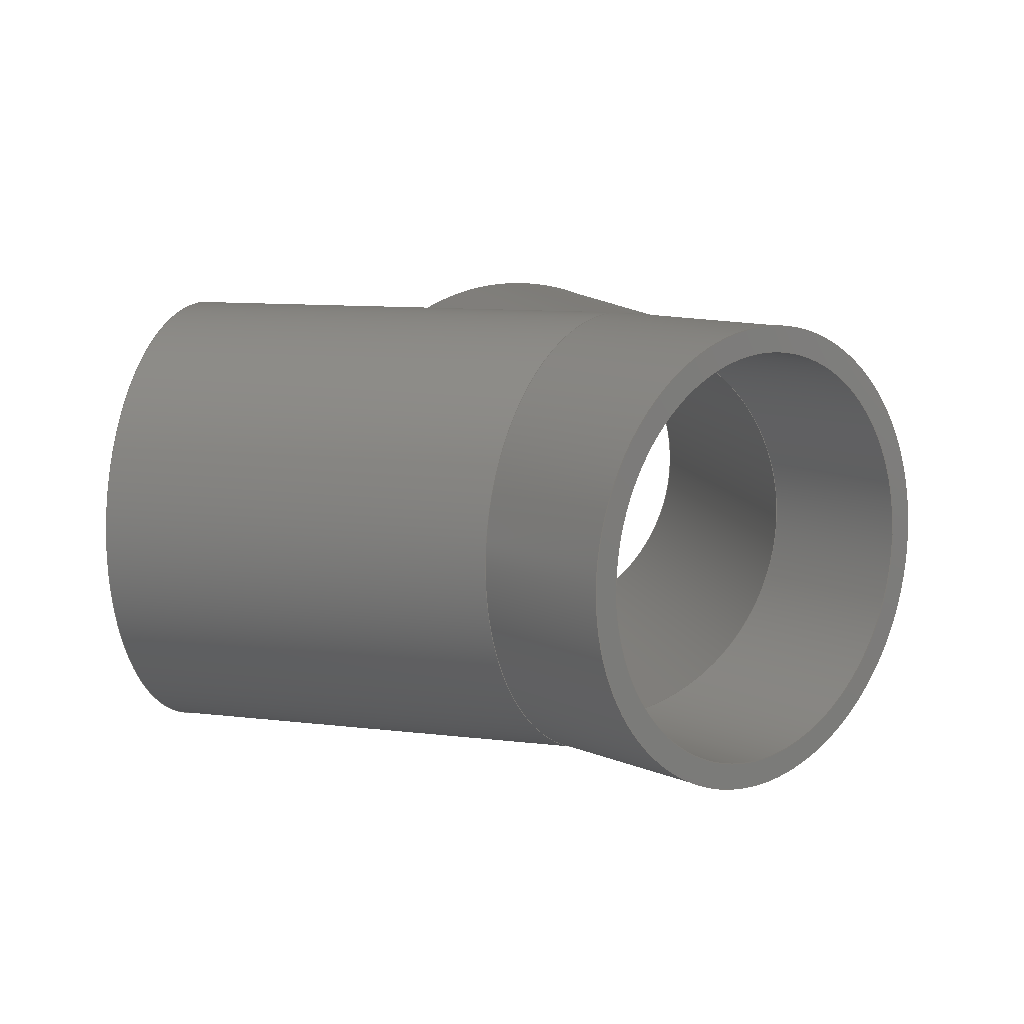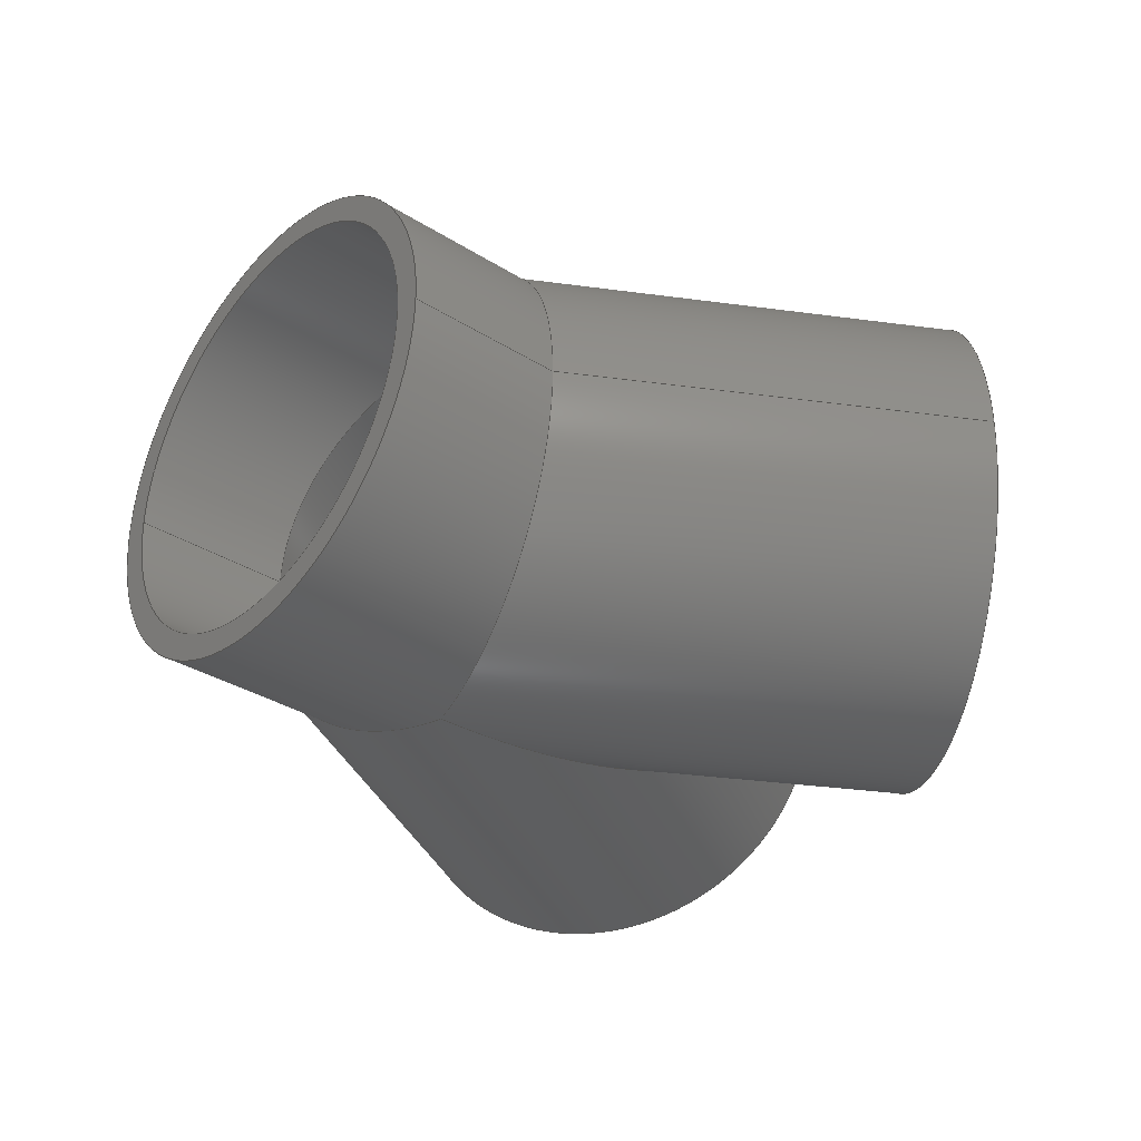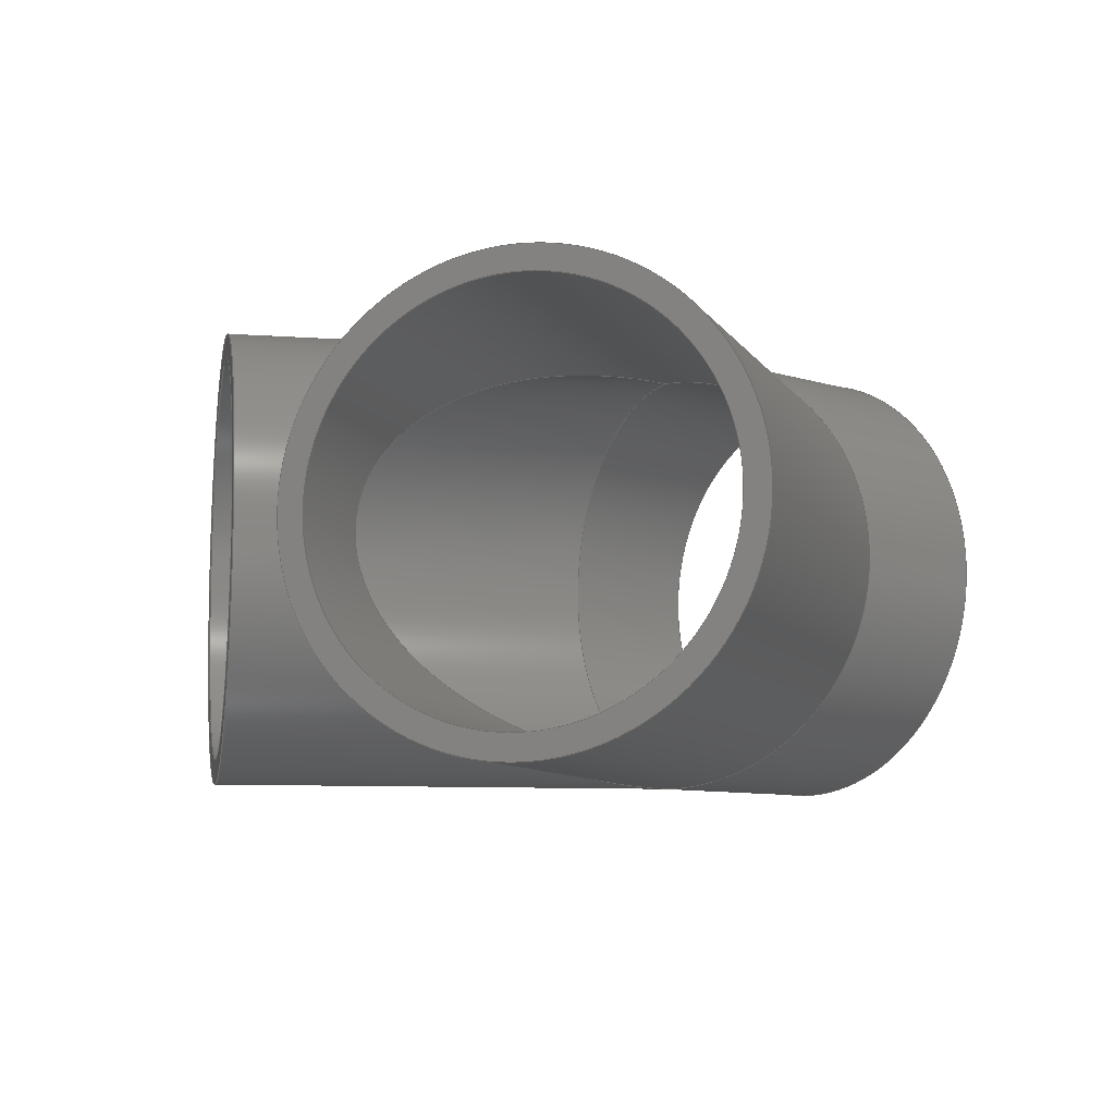
<metadata>
{"format":"step","ext":"stp","renderer":"f3d","projection":"perspective","resolution":1024,"background":"white","views":[{"elev":9.9,"azim":-42.2,"up":"+Z"},{"elev":-34.1,"azim":49.7,"up":"+Z"},{"elev":-8.6,"azim":-131.1,"up":"+Z"}]}
</metadata>
<code>
ISO-10303-21;
DATA;
#1=MECHANICAL_DESIGN_GEOMETRIC_PRESENTATION_REPRESENTATION('',(#4),#310);
#2=SHAPE_REPRESENTATION_RELATIONSHIP('SRR','None',#321,#3);
#3=ADVANCED_BREP_SHAPE_REPRESENTATION('',(#5),#309);
#4=STYLED_ITEM('',(#330),#5);
#5=MANIFOLD_SOLID_BREP('Solid3',#156);
#6=FACE_BOUND('',#25,.T.);
#7=FACE_BOUND('',#30,.T.);
#8=FACE_BOUND('',#32,.T.);
#9=PLANE('',#193);
#10=PLANE('',#201);
#11=PLANE('',#202);
#12=FACE_OUTER_BOUND('',#21,.T.);
#13=FACE_OUTER_BOUND('',#22,.T.);
#14=FACE_OUTER_BOUND('',#23,.T.);
#15=FACE_OUTER_BOUND('',#24,.T.);
#16=FACE_OUTER_BOUND('',#26,.T.);
#17=FACE_OUTER_BOUND('',#27,.T.);
#18=FACE_OUTER_BOUND('',#28,.T.);
#19=FACE_OUTER_BOUND('',#29,.T.);
#20=FACE_OUTER_BOUND('',#31,.T.);
#21=EDGE_LOOP('',(#97,#98,#99,#100,#101,#102));
#22=EDGE_LOOP('',(#103,#104,#105,#106,#107,#108));
#23=EDGE_LOOP('',(#109,#110,#111,#112,#113,#114,#115));
#24=EDGE_LOOP('',(#116));
#25=EDGE_LOOP('',(#117));
#26=EDGE_LOOP('',(#118,#119,#120,#121,#122,#123));
#27=EDGE_LOOP('',(#124,#125,#126,#127,#128,#129));
#28=EDGE_LOOP('',(#130,#131,#132,#133,#134,#135,#136));
#29=EDGE_LOOP('',(#137));
#30=EDGE_LOOP('',(#138));
#31=EDGE_LOOP('',(#139));
#32=EDGE_LOOP('',(#140));
#33=CIRCLE('',#180,4.782);
#34=CIRCLE('',#185,4.782);
#35=CIRCLE('',#192,5.375);
#36=CIRCLE('',#195,5.375);
#37=CIRCLE('',#198,5.375);
#38=CIRCLE('',#200,4.782);
#39=LINE('',#267,#45);
#40=LINE('',#276,#46);
#41=LINE('',#289,#47);
#42=LINE('',#294,#48);
#43=LINE('',#299,#49);
#44=LINE('',#303,#50);
#45=VECTOR('',#209,4.782);
#46=VECTOR('',#220,4.782);
#47=VECTOR('',#235,5.375);
#48=VECTOR('',#242,5.375);
#49=VECTOR('',#249,5.375);
#50=VECTOR('',#254,4.782);
#51=ELLIPSE('',#179,9.564,4.782);
#52=ELLIPSE('',#181,9.564,4.782);
#53=ELLIPSE('',#182,4.951,4.782);
#54=ELLIPSE('',#184,4.951,4.782);
#55=ELLIPSE('',#186,4.951,4.782);
#56=ELLIPSE('',#188,5.565,5.375);
#57=ELLIPSE('',#189,10.75,5.375);
#58=ELLIPSE('',#190,10.75,5.375);
#59=ELLIPSE('',#191,5.565,5.375);
#60=ELLIPSE('',#196,5.565,5.375);
#61=VERTEX_POINT('',#263);
#62=VERTEX_POINT('',#264);
#63=VERTEX_POINT('',#266);
#64=VERTEX_POINT('',#269);
#65=VERTEX_POINT('',#273);
#66=VERTEX_POINT('',#275);
#67=VERTEX_POINT('',#280);
#68=VERTEX_POINT('',#281);
#69=VERTEX_POINT('',#283);
#70=VERTEX_POINT('',#285);
#71=VERTEX_POINT('',#288);
#72=VERTEX_POINT('',#293);
#73=VERTEX_POINT('',#298);
#74=VERTEX_POINT('',#302);
#75=EDGE_CURVE('',#61,#62,#51,.T.);
#76=EDGE_CURVE('',#62,#63,#39,.T.);
#77=EDGE_CURVE('',#63,#63,#33,.T.);
#78=EDGE_CURVE('',#62,#64,#52,.T.);
#79=EDGE_CURVE('',#61,#64,#53,.T.);
#80=EDGE_CURVE('',#64,#65,#54,.T.);
#81=EDGE_CURVE('',#65,#66,#40,.T.);
#82=EDGE_CURVE('',#66,#66,#34,.T.);
#83=EDGE_CURVE('',#65,#61,#55,.T.);
#84=EDGE_CURVE('',#67,#68,#56,.T.);
#85=EDGE_CURVE('',#69,#67,#57,.T.);
#86=EDGE_CURVE('',#70,#69,#58,.T.);
#87=EDGE_CURVE('',#68,#70,#59,.T.);
#88=EDGE_CURVE('',#68,#71,#41,.T.);
#89=EDGE_CURVE('',#71,#71,#35,.T.);
#90=EDGE_CURVE('',#68,#72,#42,.T.);
#91=EDGE_CURVE('',#72,#72,#36,.T.);
#92=EDGE_CURVE('',#70,#67,#60,.T.);
#93=EDGE_CURVE('',#69,#73,#43,.T.);
#94=EDGE_CURVE('',#73,#73,#37,.T.);
#95=EDGE_CURVE('',#65,#74,#44,.T.);
#96=EDGE_CURVE('',#74,#74,#38,.T.);
#97=ORIENTED_EDGE('',*,*,#75,.T.);
#98=ORIENTED_EDGE('',*,*,#76,.T.);
#99=ORIENTED_EDGE('',*,*,#77,.F.);
#100=ORIENTED_EDGE('',*,*,#76,.F.);
#101=ORIENTED_EDGE('',*,*,#78,.T.);
#102=ORIENTED_EDGE('',*,*,#79,.F.);
#103=ORIENTED_EDGE('',*,*,#80,.T.);
#104=ORIENTED_EDGE('',*,*,#81,.T.);
#105=ORIENTED_EDGE('',*,*,#82,.T.);
#106=ORIENTED_EDGE('',*,*,#81,.F.);
#107=ORIENTED_EDGE('',*,*,#83,.T.);
#108=ORIENTED_EDGE('',*,*,#79,.T.);
#109=ORIENTED_EDGE('',*,*,#84,.F.);
#110=ORIENTED_EDGE('',*,*,#85,.F.);
#111=ORIENTED_EDGE('',*,*,#86,.F.);
#112=ORIENTED_EDGE('',*,*,#87,.F.);
#113=ORIENTED_EDGE('',*,*,#88,.T.);
#114=ORIENTED_EDGE('',*,*,#89,.F.);
#115=ORIENTED_EDGE('',*,*,#88,.F.);
#116=ORIENTED_EDGE('',*,*,#89,.T.);
#117=ORIENTED_EDGE('',*,*,#77,.T.);
#118=ORIENTED_EDGE('',*,*,#84,.T.);
#119=ORIENTED_EDGE('',*,*,#90,.T.);
#120=ORIENTED_EDGE('',*,*,#91,.T.);
#121=ORIENTED_EDGE('',*,*,#90,.F.);
#122=ORIENTED_EDGE('',*,*,#87,.T.);
#123=ORIENTED_EDGE('',*,*,#92,.T.);
#124=ORIENTED_EDGE('',*,*,#86,.T.);
#125=ORIENTED_EDGE('',*,*,#93,.T.);
#126=ORIENTED_EDGE('',*,*,#94,.F.);
#127=ORIENTED_EDGE('',*,*,#93,.F.);
#128=ORIENTED_EDGE('',*,*,#85,.T.);
#129=ORIENTED_EDGE('',*,*,#92,.F.);
#130=ORIENTED_EDGE('',*,*,#80,.F.);
#131=ORIENTED_EDGE('',*,*,#78,.F.);
#132=ORIENTED_EDGE('',*,*,#75,.F.);
#133=ORIENTED_EDGE('',*,*,#83,.F.);
#134=ORIENTED_EDGE('',*,*,#95,.T.);
#135=ORIENTED_EDGE('',*,*,#96,.F.);
#136=ORIENTED_EDGE('',*,*,#95,.F.);
#137=ORIENTED_EDGE('',*,*,#94,.T.);
#138=ORIENTED_EDGE('',*,*,#96,.T.);
#139=ORIENTED_EDGE('',*,*,#91,.F.);
#140=ORIENTED_EDGE('',*,*,#82,.F.);
#141=CYLINDRICAL_SURFACE('',#178,4.782);
#142=CYLINDRICAL_SURFACE('',#183,4.782);
#143=CYLINDRICAL_SURFACE('',#187,5.375);
#144=CYLINDRICAL_SURFACE('',#194,5.375);
#145=CYLINDRICAL_SURFACE('',#197,5.375);
#146=CYLINDRICAL_SURFACE('',#199,4.782);
#147=ADVANCED_FACE('',(#12),#141,.F.);
#148=ADVANCED_FACE('',(#13),#142,.F.);
#149=ADVANCED_FACE('',(#14),#143,.T.);
#150=ADVANCED_FACE('',(#15,#6),#9,.T.);
#151=ADVANCED_FACE('',(#16),#144,.T.);
#152=ADVANCED_FACE('',(#17),#145,.T.);
#153=ADVANCED_FACE('',(#18),#146,.F.);
#154=ADVANCED_FACE('',(#19,#7),#10,.T.);
#155=ADVANCED_FACE('',(#20,#8),#11,.F.);
#156=CLOSED_SHELL('',(#147,#148,#149,#150,#151,#152,#153,#154,#155));
#157=DERIVED_UNIT_ELEMENT(#159,1);
#158=DERIVED_UNIT_ELEMENT(#315,-3);
#159=(
CONVERSION_BASED_UNIT('gram',#161)
MASS_UNIT()
NAMED_UNIT(#312)
);
#160=(
MASS_UNIT()
NAMED_UNIT(*)
SI_UNIT(.KILO.,.GRAM.)
);
#161=MASS_MEASURE_WITH_UNIT(MASS_MEASURE(0.001),#160);
#162=DERIVED_UNIT((#157,#158));
#163=MEASURE_REPRESENTATION_ITEM('density measure',
POSITIVE_RATIO_MEASURE(1),#162);
#164=PROPERTY_DEFINITION_REPRESENTATION(#169,#166);
#165=PROPERTY_DEFINITION_REPRESENTATION(#170,#167);
#166=REPRESENTATION('material name',(#168),#309);
#167=REPRESENTATION('density',(#163),#309);
#168=DESCRIPTIVE_REPRESENTATION_ITEM('Generic','Generic');
#169=PROPERTY_DEFINITION('material property','material name',#323);
#170=PROPERTY_DEFINITION('material property','density of part',#323);
#171=DATE_TIME_ROLE('creation_date');
#172=APPLIED_DATE_AND_TIME_ASSIGNMENT(#173,#171,(#323));
#173=DATE_AND_TIME(#174,#175);
#174=CALENDAR_DATE(2023,21,11);
#175=LOCAL_TIME(0,0,0,#176);
#176=COORDINATED_UNIVERSAL_TIME_OFFSET(0,0,.BEHIND.);
#177=AXIS2_PLACEMENT_3D('placement',#261,#203,#204);
#178=AXIS2_PLACEMENT_3D('',#262,#205,#206);
#179=AXIS2_PLACEMENT_3D('',#265,#207,#208);
#180=AXIS2_PLACEMENT_3D('',#268,#210,#211);
#181=AXIS2_PLACEMENT_3D('',#270,#212,#213);
#182=AXIS2_PLACEMENT_3D('',#271,#214,#215);
#183=AXIS2_PLACEMENT_3D('',#272,#216,#217);
#184=AXIS2_PLACEMENT_3D('',#274,#218,#219);
#185=AXIS2_PLACEMENT_3D('',#277,#221,#222);
#186=AXIS2_PLACEMENT_3D('',#278,#223,#224);
#187=AXIS2_PLACEMENT_3D('',#279,#225,#226);
#188=AXIS2_PLACEMENT_3D('',#282,#227,#228);
#189=AXIS2_PLACEMENT_3D('',#284,#229,#230);
#190=AXIS2_PLACEMENT_3D('',#286,#231,#232);
#191=AXIS2_PLACEMENT_3D('',#287,#233,#234);
#192=AXIS2_PLACEMENT_3D('',#290,#236,#237);
#193=AXIS2_PLACEMENT_3D('',#291,#238,#239);
#194=AXIS2_PLACEMENT_3D('',#292,#240,#241);
#195=AXIS2_PLACEMENT_3D('',#295,#243,#244);
#196=AXIS2_PLACEMENT_3D('',#296,#245,#246);
#197=AXIS2_PLACEMENT_3D('',#297,#247,#248);
#198=AXIS2_PLACEMENT_3D('',#300,#250,#251);
#199=AXIS2_PLACEMENT_3D('',#301,#252,#253);
#200=AXIS2_PLACEMENT_3D('',#304,#255,#256);
#201=AXIS2_PLACEMENT_3D('',#305,#257,#258);
#202=AXIS2_PLACEMENT_3D('',#306,#259,#260);
#203=DIRECTION('axis',(0,0,1));
#204=DIRECTION('refdir',(1,0,0));
#205=DIRECTION('center_axis',(-0.5,-0.866,0));
#206=DIRECTION('ref_axis',(0.866,-0.5,0));
#207=DIRECTION('center_axis',(-1,-7.312e-17,0));
#208=DIRECTION('ref_axis',(0,-1,0));
#209=DIRECTION('',(0.5,0.866,0));
#210=DIRECTION('center_axis',(-0.5,-0.866,0));
#211=DIRECTION('ref_axis',(0.866,-0.5,0));
#212=DIRECTION('center_axis',(-1,-7.312e-17,0));
#213=DIRECTION('ref_axis',(0,-1,0));
#214=DIRECTION('center_axis',(0.2588,0.9659,0));
#215=DIRECTION('ref_axis',(-0.9659,0.2588,0));
#216=DIRECTION('center_axis',(0,1,0));
#217=DIRECTION('ref_axis',(1,0,0));
#218=DIRECTION('center_axis',(-0.2588,0.9659,0));
#219=DIRECTION('ref_axis',(-0.9659,-0.2588,0));
#220=DIRECTION('',(0,-1,0));
#221=DIRECTION('center_axis',(0,-1,0));
#222=DIRECTION('ref_axis',(1,0,0));
#223=DIRECTION('center_axis',(-0.2588,0.9659,0));
#224=DIRECTION('ref_axis',(-0.9659,-0.2588,0));
#225=DIRECTION('center_axis',(-0.5,-0.866,0));
#226=DIRECTION('ref_axis',(-0.866,0.5,0));
#227=DIRECTION('center_axis',(-0.2588,-0.9659,0));
#228=DIRECTION('ref_axis',(-0.9659,0.2588,0));
#229=DIRECTION('center_axis',(-1,1.952e-16,0));
#230=DIRECTION('ref_axis',(1.952e-16,1,0));
#231=DIRECTION('center_axis',(-1,1.952e-16,0));
#232=DIRECTION('ref_axis',(1.952e-16,1,0));
#233=DIRECTION('center_axis',(-0.2588,-0.9659,0));
#234=DIRECTION('ref_axis',(-0.9659,0.2588,0));
#235=DIRECTION('',(0.5,0.866,0));
#236=DIRECTION('center_axis',(0.5,0.866,0));
#237=DIRECTION('ref_axis',(-0.866,0.5,0));
#238=DIRECTION('center_axis',(0.5,0.866,0));
#239=DIRECTION('ref_axis',(0,0,-1));
#240=DIRECTION('center_axis',(0,1,0));
#241=DIRECTION('ref_axis',(-1,0,0));
#242=DIRECTION('',(0,-1,0));
#243=DIRECTION('center_axis',(0,1,0));
#244=DIRECTION('ref_axis',(-1,0,0));
#245=DIRECTION('center_axis',(0.2588,-0.9659,0));
#246=DIRECTION('ref_axis',(-0.9659,-0.2588,0));
#247=DIRECTION('center_axis',(0.5,-0.866,0));
#248=DIRECTION('ref_axis',(-0.866,-0.5,0));
#249=DIRECTION('',(-0.5,0.866,0));
#250=DIRECTION('center_axis',(-0.5,0.866,0));
#251=DIRECTION('ref_axis',(-0.866,-0.5,0));
#252=DIRECTION('center_axis',(0.5,-0.866,0));
#253=DIRECTION('ref_axis',(0.866,0.5,0));
#254=DIRECTION('',(-0.5,0.866,0));
#255=DIRECTION('center_axis',(0.5,-0.866,0));
#256=DIRECTION('ref_axis',(0.866,0.5,0));
#257=DIRECTION('center_axis',(-0.5,0.866,0));
#258=DIRECTION('ref_axis',(0,0,1));
#259=DIRECTION('center_axis',(0,1,0));
#260=DIRECTION('ref_axis',(0,0,1));
#261=CARTESIAN_POINT('',(0,0,0));
#262=CARTESIAN_POINT('Origin',(5.5,14.53,0));
#263=CARTESIAN_POINT('',(8.392e-15,5,4.782));
#264=CARTESIAN_POINT('',(-6.994e-16,14.56,-5.856e-16));
#265=CARTESIAN_POINT('Origin',(-6.994e-16,5,0));
#266=CARTESIAN_POINT('',(1.359,16.92,5.856e-16));
#267=CARTESIAN_POINT('',(1.359,16.92,-5.856e-16));
#268=CARTESIAN_POINT('Origin',(5.5,14.53,0));
#269=CARTESIAN_POINT('',(8.392e-15,5,-4.782));
#270=CARTESIAN_POINT('Origin',(-6.994e-16,5,0));
#271=CARTESIAN_POINT('Origin',(0,5,0));
#272=CARTESIAN_POINT('Origin',(0,0,0));
#273=CARTESIAN_POINT('',(-4.782,3.719,5.856e-16));
#274=CARTESIAN_POINT('Origin',(6.994e-16,5,0));
#275=CARTESIAN_POINT('',(-4.782,0,5.856e-16));
#276=CARTESIAN_POINT('',(-4.782,0,5.856e-16));
#277=CARTESIAN_POINT('Origin',(0,0,0));
#278=CARTESIAN_POINT('Origin',(6.994e-16,5,0));
#279=CARTESIAN_POINT('Origin',(5.5,14.53,0));
#280=CARTESIAN_POINT('',(8.392e-15,5,-5.375));
#281=CARTESIAN_POINT('',(5.375,3.56,6.582e-16));
#282=CARTESIAN_POINT('Origin',(6.994e-16,5,0));
#283=CARTESIAN_POINT('',(2.797e-15,15.75,6.582e-16));
#284=CARTESIAN_POINT('Origin',(6.994e-16,5,0));
#285=CARTESIAN_POINT('',(8.392e-15,5,5.375));
#286=CARTESIAN_POINT('Origin',(6.994e-16,5,0));
#287=CARTESIAN_POINT('Origin',(6.994e-16,5,0));
#288=CARTESIAN_POINT('',(10.15,11.84,6.582e-16));
#289=CARTESIAN_POINT('',(10.15,11.84,6.582e-16));
#290=CARTESIAN_POINT('Origin',(5.5,14.53,0));
#291=CARTESIAN_POINT('Origin',(5.5,14.53,0));
#292=CARTESIAN_POINT('Origin',(0,0,0));
#293=CARTESIAN_POINT('',(5.375,0,-6.582e-16));
#294=CARTESIAN_POINT('',(5.375,0,-6.582e-16));
#295=CARTESIAN_POINT('Origin',(0,0,0));
#296=CARTESIAN_POINT('Origin',(0,5,0));
#297=CARTESIAN_POINT('Origin',(-5.5,14.53,0));
#298=CARTESIAN_POINT('',(-0.8451,17.21,6.582e-16));
#299=CARTESIAN_POINT('',(-0.8451,17.21,6.582e-16));
#300=CARTESIAN_POINT('Origin',(-5.5,14.53,0));
#301=CARTESIAN_POINT('Origin',(-5.5,14.53,0));
#302=CARTESIAN_POINT('',(-9.641,12.14,5.856e-16));
#303=CARTESIAN_POINT('',(-9.641,12.14,-5.856e-16));
#304=CARTESIAN_POINT('Origin',(-5.5,14.53,0));
#305=CARTESIAN_POINT('Origin',(-5.5,14.53,0));
#306=CARTESIAN_POINT('Origin',(0,0,0));
#307=UNCERTAINTY_MEASURE_WITH_UNIT(LENGTH_MEASURE(0.0003937),
#313,'DISTANCE_ACCURACY_VALUE',
'Maximum model space distance between geometric entities at asserted c
onnectivities');
#308=UNCERTAINTY_MEASURE_WITH_UNIT(LENGTH_MEASURE(0.0003937),
#313,'DISTANCE_ACCURACY_VALUE',
'Maximum model space distance between geometric entities at asserted c
onnectivities');
#309=(
GEOMETRIC_REPRESENTATION_CONTEXT(3)
GLOBAL_UNCERTAINTY_ASSIGNED_CONTEXT((#307))
GLOBAL_UNIT_ASSIGNED_CONTEXT((#313,#317,#318))
REPRESENTATION_CONTEXT('','3D')
);
#310=(
GEOMETRIC_REPRESENTATION_CONTEXT(3)
GLOBAL_UNCERTAINTY_ASSIGNED_CONTEXT((#308))
GLOBAL_UNIT_ASSIGNED_CONTEXT((#313,#317,#318))
REPRESENTATION_CONTEXT('','3D')
);
#311=DIMENSIONAL_EXPONENTS(1,0,0,0,0,0,0);
#312=DIMENSIONAL_EXPONENTS(1,0,0,0,0,0,0);
#313=(
CONVERSION_BASED_UNIT('inch',#316)
LENGTH_UNIT()
NAMED_UNIT(#311)
);
#314=(
LENGTH_UNIT()
NAMED_UNIT(*)
SI_UNIT(.MILLI.,.METRE.)
);
#315=(
LENGTH_UNIT()
NAMED_UNIT(*)
SI_UNIT(.CENTI.,.METRE.)
);
#316=LENGTH_MEASURE_WITH_UNIT(LENGTH_MEASURE(25.4),#314);
#317=(
NAMED_UNIT(*)
PLANE_ANGLE_UNIT()
SI_UNIT($,.RADIAN.)
);
#318=(
NAMED_UNIT(*)
SI_UNIT($,.STERADIAN.)
SOLID_ANGLE_UNIT()
);
#319=SHAPE_DEFINITION_REPRESENTATION(#320,#321);
#320=PRODUCT_DEFINITION_SHAPE('',$,#323);
#321=SHAPE_REPRESENTATION('',(#177),#309);
#322=PRODUCT_DEFINITION_CONTEXT('part definition',#327,'design');
#323=PRODUCT_DEFINITION('WYE-S10-SCH80-60','True Wye',#324,#322);
#324=PRODUCT_DEFINITION_FORMATION('',$,#329);
#325=PRODUCT_RELATED_PRODUCT_CATEGORY('True Wye','True Wye',(#329));
#326=APPLICATION_PROTOCOL_DEFINITION('international standard',
'automotive_design',2009,#327);
#327=APPLICATION_CONTEXT(
'Core Data for Automotive Mechanical Design Process');
#328=PRODUCT_CONTEXT('part definition',#327,'mechanical');
#329=PRODUCT('WYE-S10-SCH80-60','True Wye',$,(#328));
#330=PRESENTATION_STYLE_ASSIGNMENT((#331));
#331=SURFACE_STYLE_USAGE(.BOTH.,#334);
#332=SURFACE_STYLE_RENDERING_WITH_PROPERTIES($,#338,(#333));
#333=SURFACE_STYLE_TRANSPARENT(0);
#334=SURFACE_SIDE_STYLE('',(#335,#332));
#335=SURFACE_STYLE_FILL_AREA(#336);
#336=FILL_AREA_STYLE('',(#337));
#337=FILL_AREA_STYLE_COLOUR('',#338);
#338=COLOUR_RGB('',0.749,0.749,0.749);
ENDSEC;
END-ISO-10303-21;

</code>
